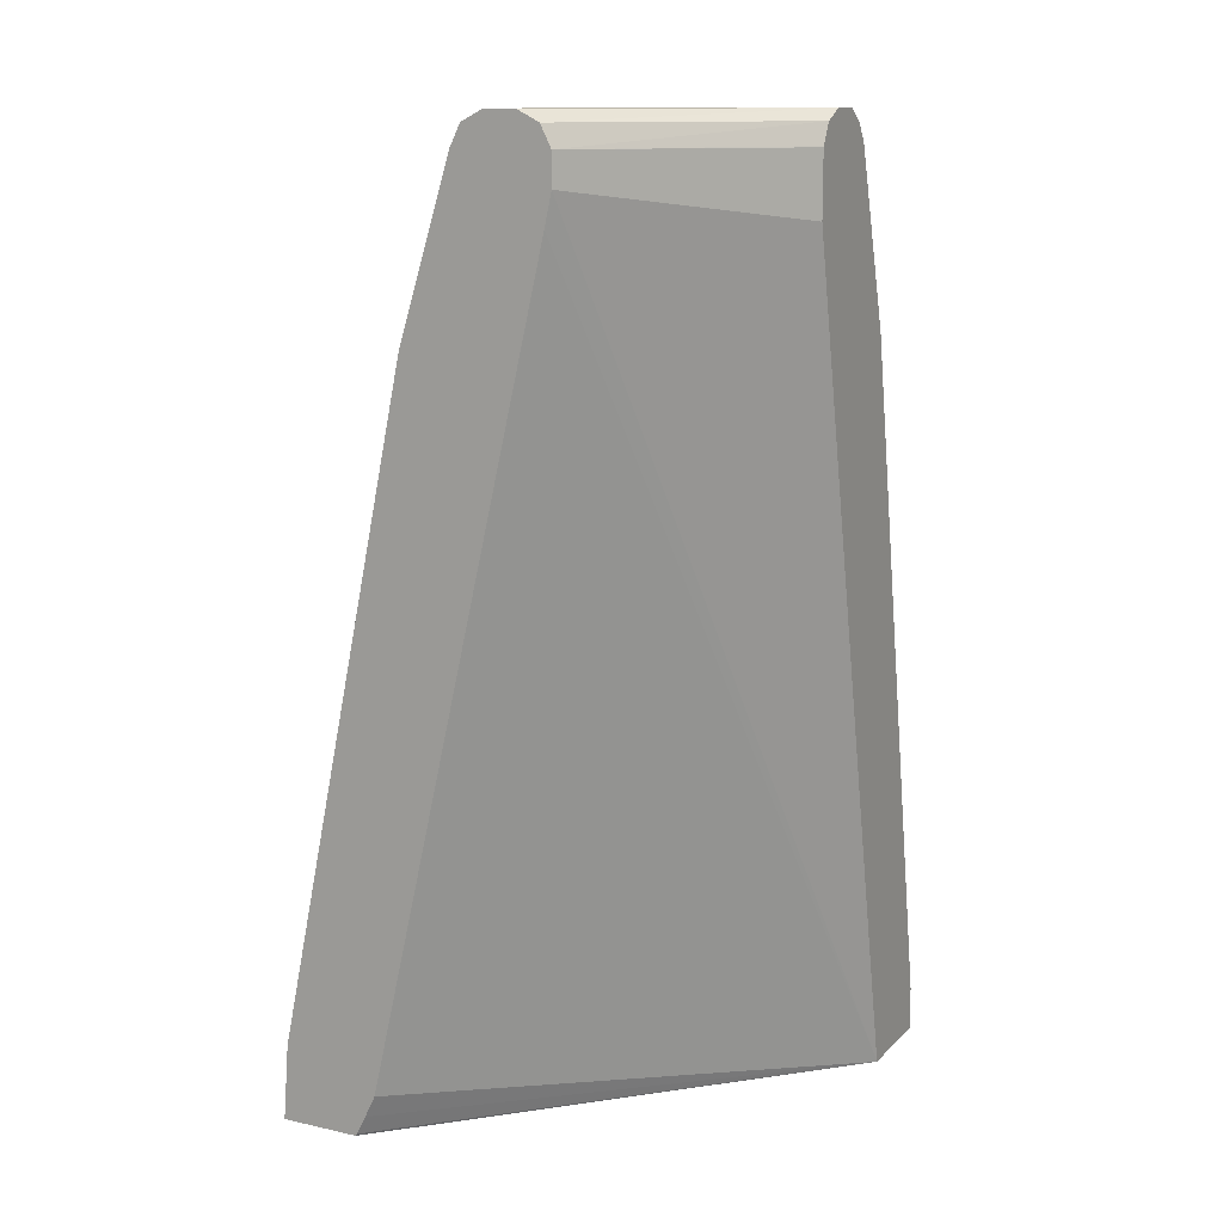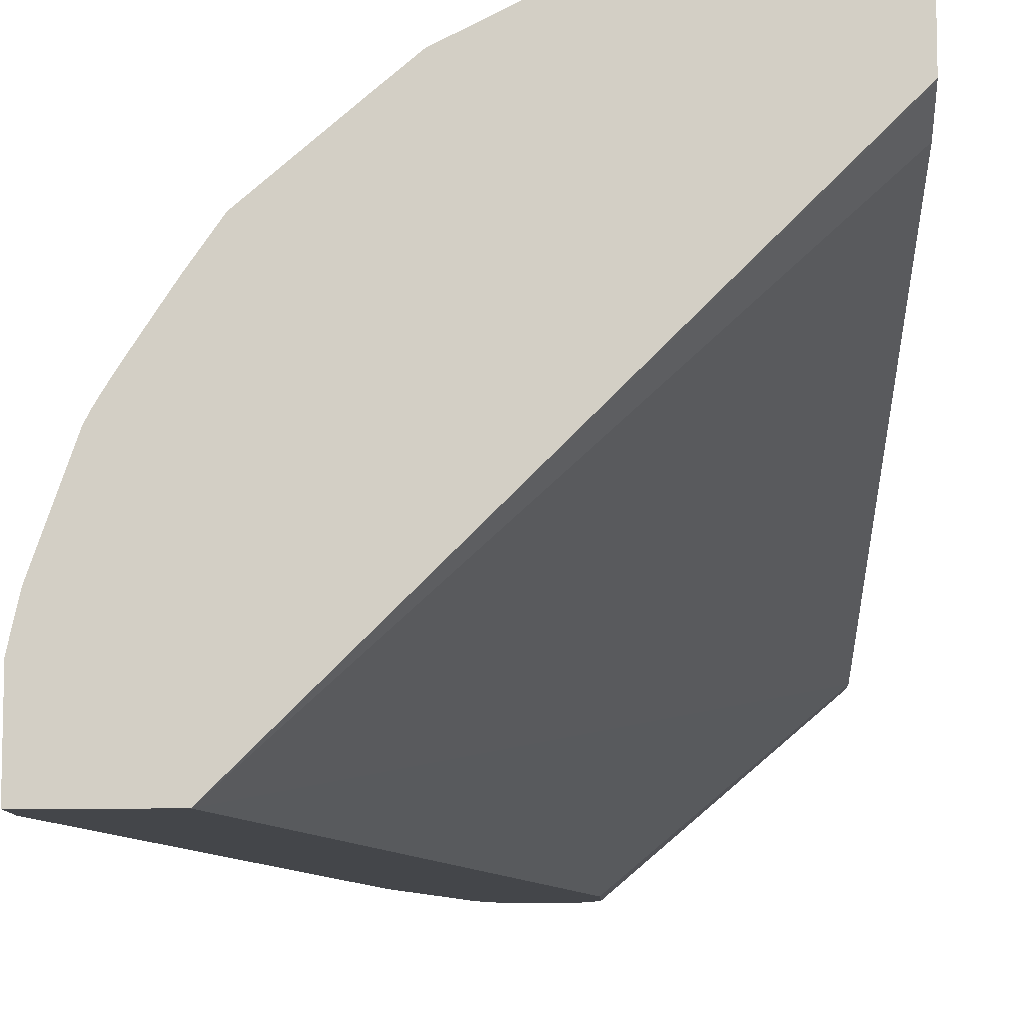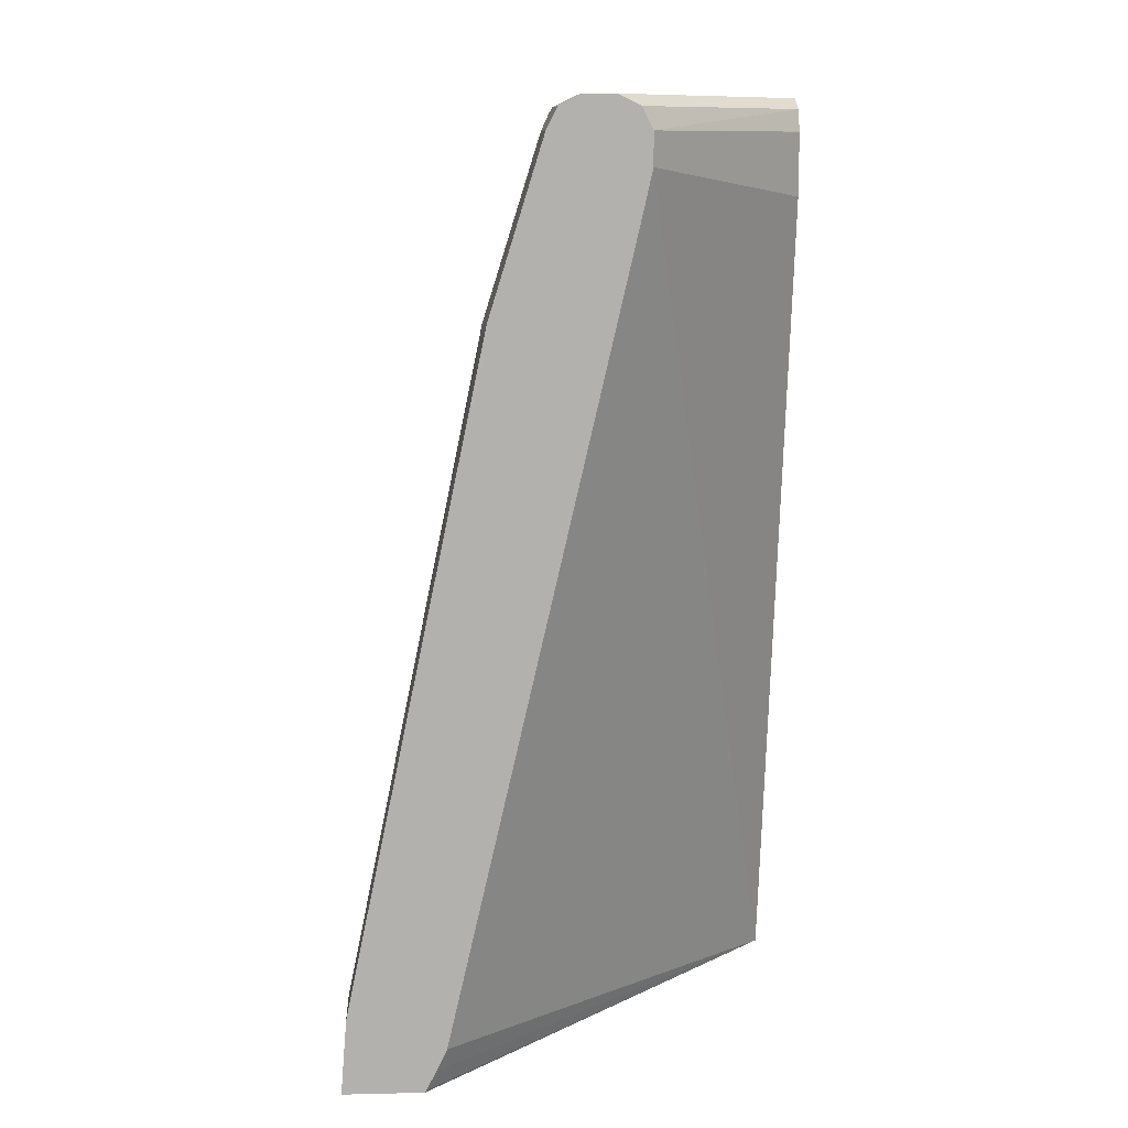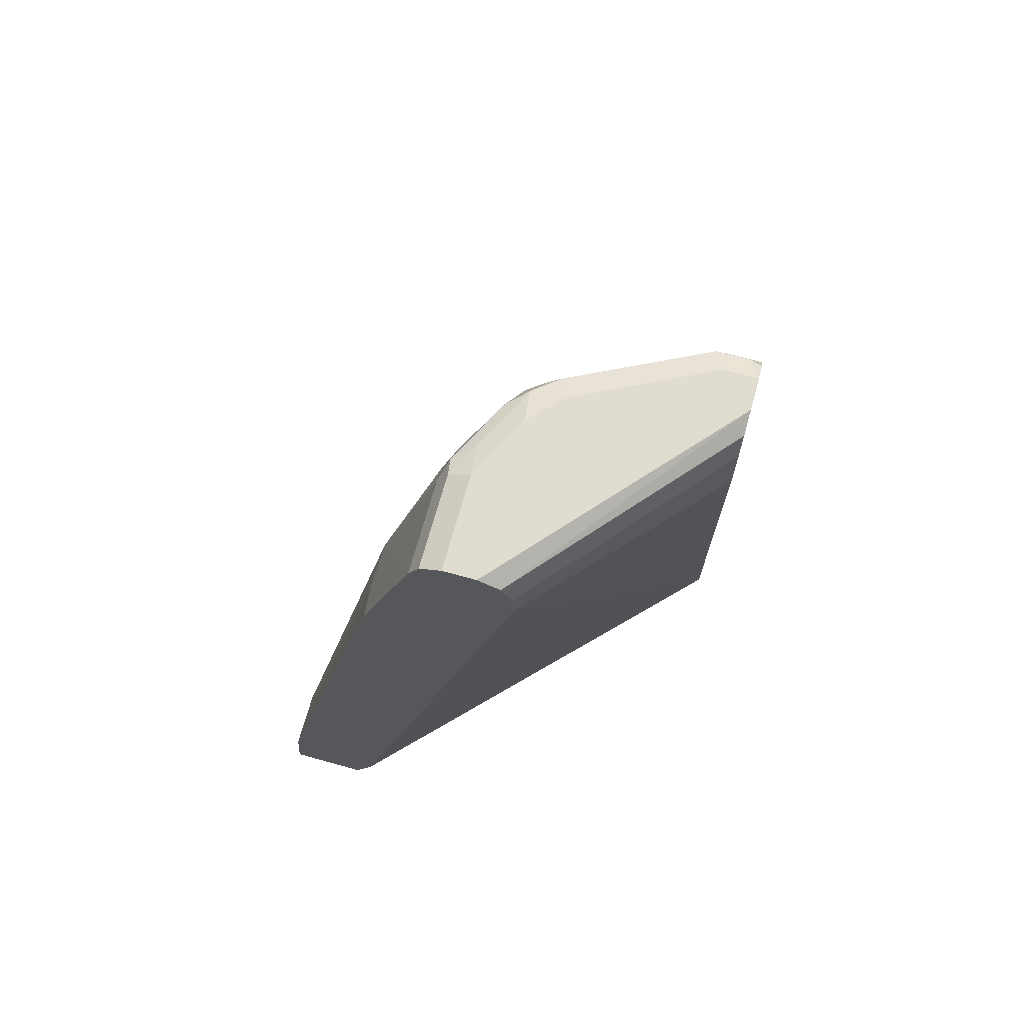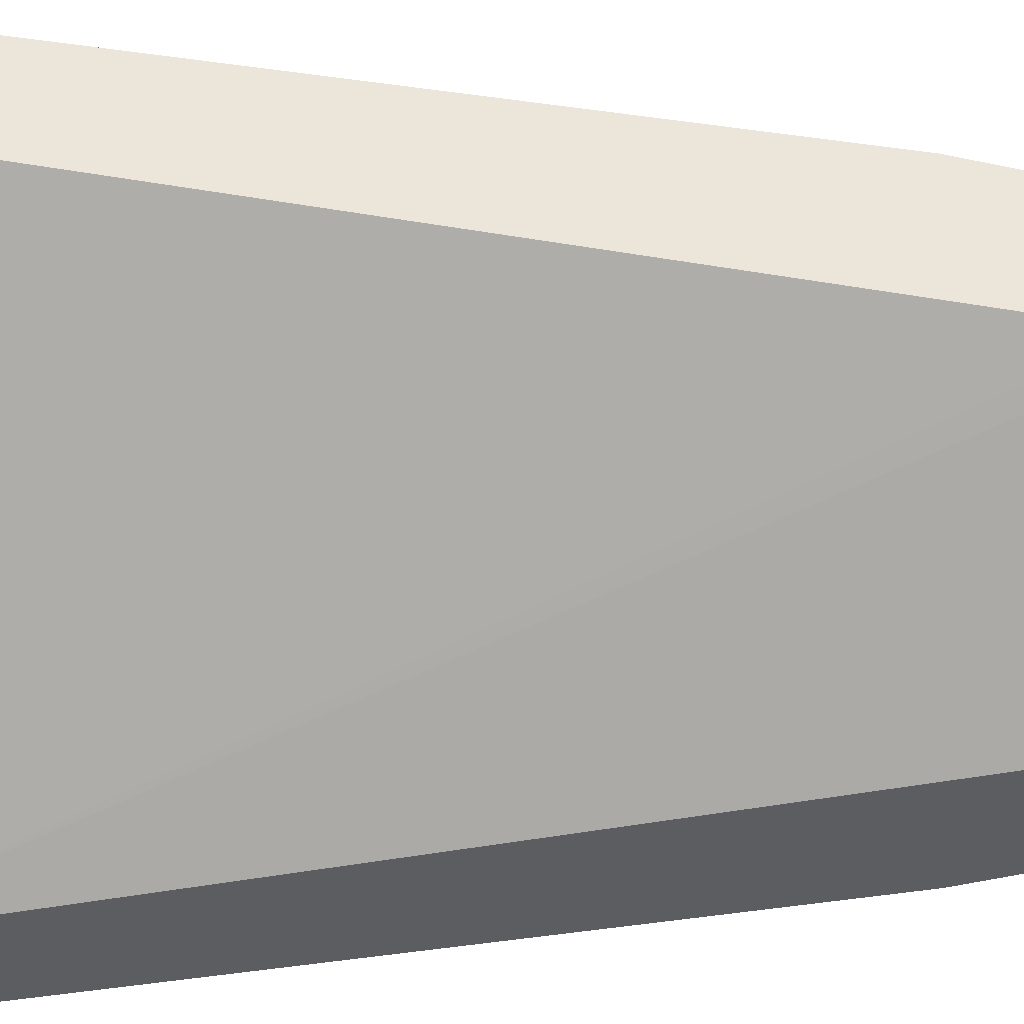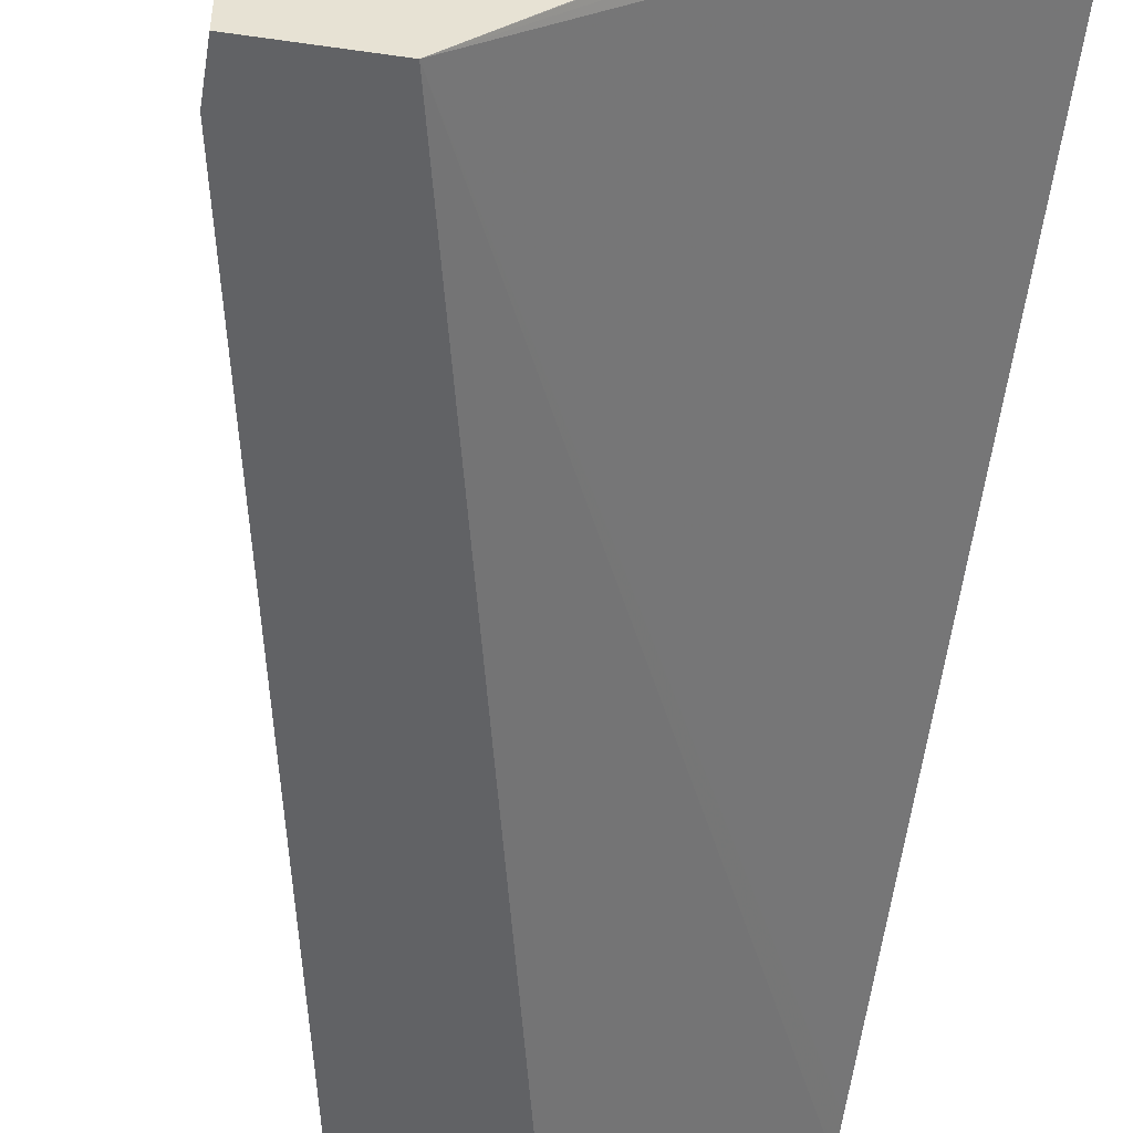
<metadata>
{"format":"obj","ext":"obj","renderer":"f3d","projection":"perspective","resolution":1024,"background":"white","views":[{"elev":12.7,"azim":-63.1,"up":"+Z"},{"elev":-9.4,"azim":-177.7,"up":"+Y"},{"elev":11.2,"azim":-93.2,"up":"+Z"},{"elev":69.5,"azim":-74.5,"up":"+Z"},{"elev":-37.2,"azim":-87.9,"up":"+Y"},{"elev":-50.6,"azim":171.0,"up":"+Y"}]}
</metadata>
<code>
v 0.00203 0.2792 0.3274
v 0.04812 0.2792 0.3274
v 0.00203 0.23 0.3274
v 0.00203 0.2755 0.374
v 0.07146 0.2783 0.3274
v 0.03937 0.2755 0.374
v 0.2362 -0.0006163 0.3274
v 0.00203 0.229 0.3287
v 0.01971 0.2559 0.4724
v 0.00203 0.1903 0.7807
v 0.02298 0.1935 0.7709
v 0.07875 0.2755 0.3346
v 0.1057 0.27 0.3274
v 0.04921 0.1919 0.7775
v 0.00203 0.2165 0.3543
v 0.00203 0.2231 0.3405
v 0.2952 -0.0006163 0.3274
v 0.1178 -0.0006163 0.8469
v 0.00203 0.09843 0.866
v 0.00203 0.1028 0.8462
v 0.00203 0.1575 0.8857
v 0.1108 0.2687 0.3274
v 0.05906 0.1575 0.8857
v 0.0689 0.1525 0.8956
v 0.1083 0.1722 0.7775
v 0.2952 0.04666 0.3274
v 0.2952 -0.0006163 0.3543
v 0.1178 -0.0006163 0.8854
v 0.00203 0.09843 0.8857
v 0.00203 0.1509 0.8988
v 0.1647 0.2417 0.3274
v 0.05906 0.1509 0.8988
v 0.07875 0.1402 0.9005
v 0.1083 0.1329 0.8956
v 0.1181 0.1648 0.7872
v 0.2952 0.03937 0.3346
v 0.2921 0.0606 0.3274
v 0.2116 0.02954 0.7775
v 0.2952 1.365e-05 0.3543
v 0.2756 -0.0006163 0.4527
v 0.1181 -0.0006163 0.886
v 0.1245 -0.0006163 0.8988
v 0.00203 0.09944 0.8877
v 0.00203 0.1495 0.8995
v 0.1837 0.2231 0.3543
v 0.1813 0.2279 0.3274
v 0.05906 0.1378 0.9054
v 0.1181 0.1206 0.9005
v 0.09844 0.1181 0.9054
v 0.1247 0.1247 0.8857
v 0.1444 0.1443 0.7872
v 0.1837 0.2034 0.433
v 0.2903 0.06882 0.3274
v 0.2756 0.09843 0.3543
v 0.1919 0.08859 0.7775
v 0.1919 0.0812 0.7872
v 0.1706 0.02625 0.8988
v 0.1771 0.01971 0.8857
v 0.1771 1.365e-05 0.8857
v 0.2099 -0.0006163 0.7807
v 0.1378 -0.0006163 0.9054
v 0.00203 0.105 0.8988
v 0.00203 0.1378 0.9054
v 0.2231 0.1837 0.374
v 0.2276 0.1887 0.3274
v 0.1312 0.105 0.8988
v 0.1279 0.1132 0.8956
v 0.1181 0.09843 0.9054
v 0.1673 0.1034 0.8168
v 0.164 0.1247 0.7872
v 0.2725 0.1197 0.3274
v 0.2706 0.1009 0.374
v 0.187 0.08366 0.7971
v 0.2706 0.1206 0.3346
v 0.27 0.1245 0.3274
v 0.267 0.1297 0.3274
v 0.2614 0.1387 0.3274
v 0.1574 0.01971 0.9054
v 0.1706 0.006587 0.8988
v 0.1691 -0.0006163 0.8974
v 0.1765 -0.0006163 0.8863
v 0.1768 -0.0006163 0.8854
v 0.1573 -0.0006163 0.9052
v 0.1574 1.365e-05 0.9054
v 0.00203 0.1181 0.9054
v 0.2421 0.168 0.3274
v 0.1378 0.05907 0.9054
v 0.1581 -0.0006163 0.9048
f 42 62 43
f 42 61 62
f 38 57 58
f 38 59 60
f 38 58 59
f 44 63 47
f 38 60 40
f 45 52 64
f 47 68 49
f 45 65 46
f 47 63 85
f 47 85 61
f 47 61 84
f 47 84 78
f 47 78 87
f 47 87 68
f 48 66 67
f 45 64 65
f 38 56 57
f 34 48 50
f 38 54 55
f 28 41 29
f 48 67 50
f 29 41 42
f 29 42 43
f 30 44 32
f 31 45 46
f 31 35 45
f 32 44 47
f 32 47 33
f 33 48 34
f 33 47 49
f 33 49 48
f 34 50 35
f 35 50 51
f 35 51 52
f 35 52 45
f 36 38 39
f 37 53 38
f 38 53 54
f 38 55 56
f 48 49 68
f 57 78 84
f 50 67 69
f 59 79 80
f 59 80 81
f 59 81 82
f 59 82 60
f 61 83 84
f 61 85 62
f 64 77 86
f 64 86 65
f 57 73 66
f 66 68 87
f 66 73 69
f 66 69 67
f 71 75 74
f 71 74 72
f 79 84 88
f 79 88 80
f 83 88 84
f 27 38 40
f 66 87 78
f 48 68 66
f 57 59 58
f 57 84 79
f 50 69 70
f 50 70 51
f 51 70 64
f 51 64 52
f 53 71 54
f 54 71 72
f 54 72 55
f 55 70 69
f 57 79 59
f 55 69 73
f 55 72 74
f 55 74 75
f 55 75 76
f 55 76 77
f 55 77 64
f 55 64 70
f 56 73 57
f 57 66 78
f 55 73 56
f 27 39 38
f 7 18 19
f 26 37 38
f 1 19 29
f 1 29 43
f 1 43 62
f 1 62 85
f 1 85 63
f 1 63 44
f 1 44 30
f 1 30 21
f 1 20 19
f 1 21 10
f 1 4 6
f 1 6 2
f 2 6 5
f 3 7 8
f 4 9 6
f 4 10 11
f 4 11 9
f 5 12 13
f 1 10 4
f 5 6 12
f 1 15 20
f 1 8 16
f 26 38 36
f 1 2 5
f 1 5 13
f 1 13 22
f 1 22 31
f 1 31 46
f 1 46 65
f 1 65 86
f 1 16 15
f 1 77 76
f 1 75 71
f 1 71 53
f 1 53 37
f 1 37 26
f 1 26 17
f 1 17 7
f 1 7 3
f 1 3 8
f 1 76 75
f 6 9 14
f 1 86 77
f 7 15 16
f 14 21 23
f 14 23 24
f 14 24 25
f 14 25 22
f 17 26 36
f 17 36 39
f 17 39 27
f 18 28 29
f 12 14 22
f 18 29 19
f 21 32 24
f 21 24 23
f 22 25 31
f 24 33 34
f 24 34 35
f 24 35 25
f 6 14 12
f 25 35 31
f 21 30 32
f 12 22 13
f 24 32 33
f 10 21 14
f 7 16 8
f 10 14 11
f 7 27 40
f 7 40 60
f 7 82 81
f 7 81 80
f 7 80 88
f 7 88 83
f 7 60 82
f 7 61 42
f 9 11 14
f 7 20 15
f 7 83 61
f 7 19 20
f 7 17 27
f 7 28 18
f 7 41 28
f 7 42 41

</code>
